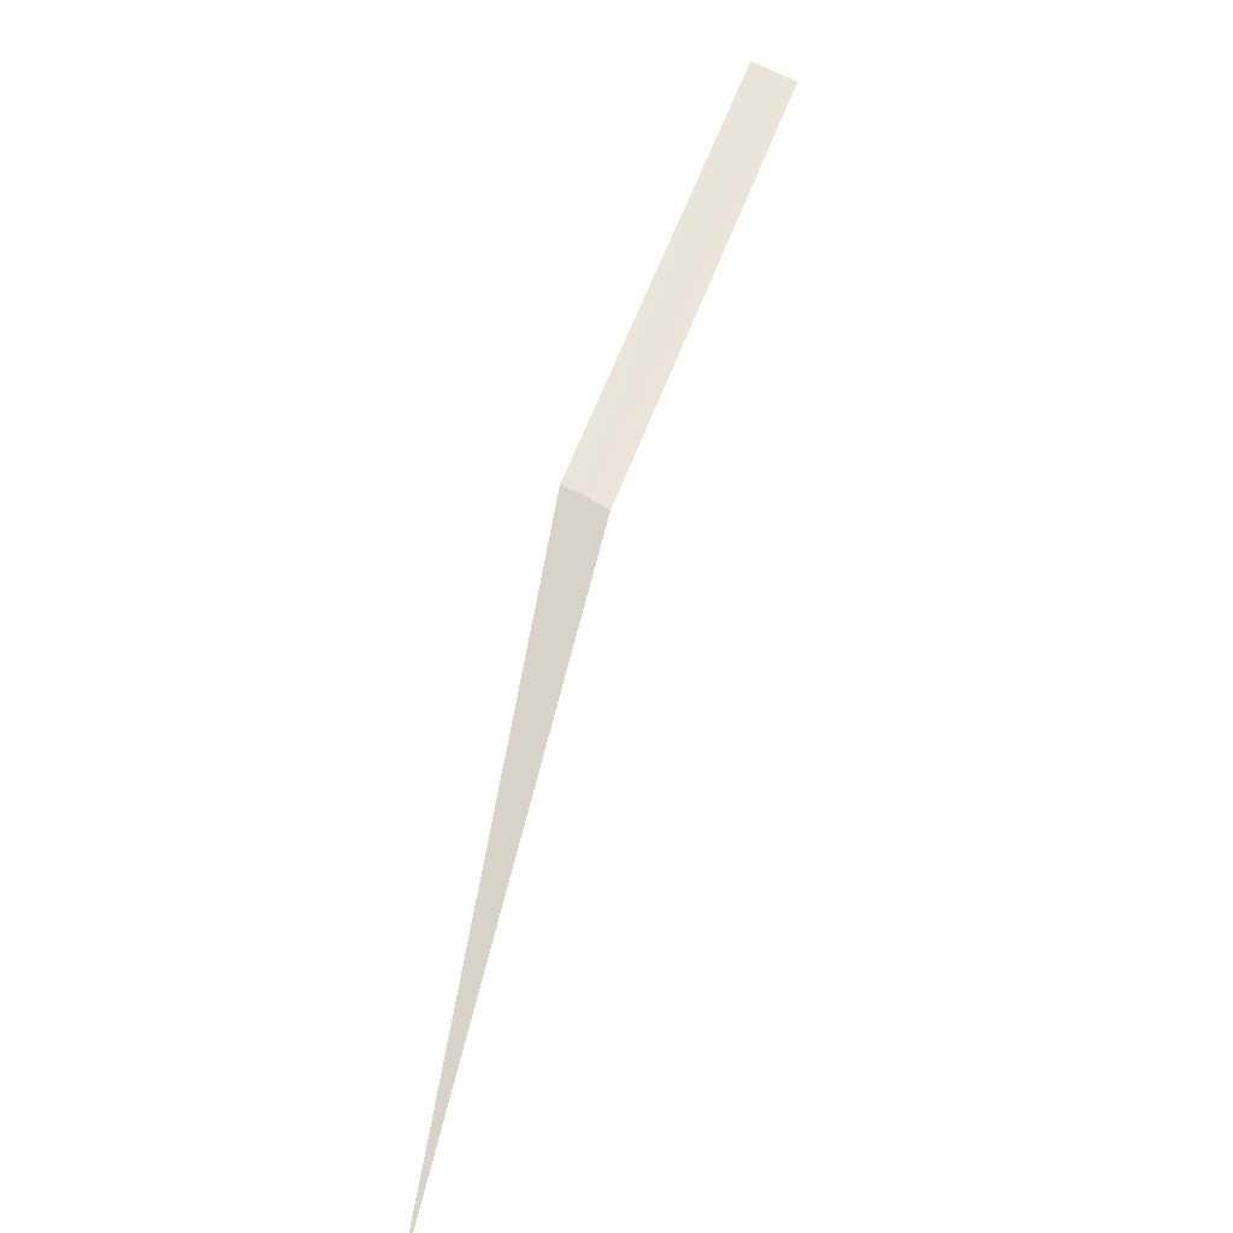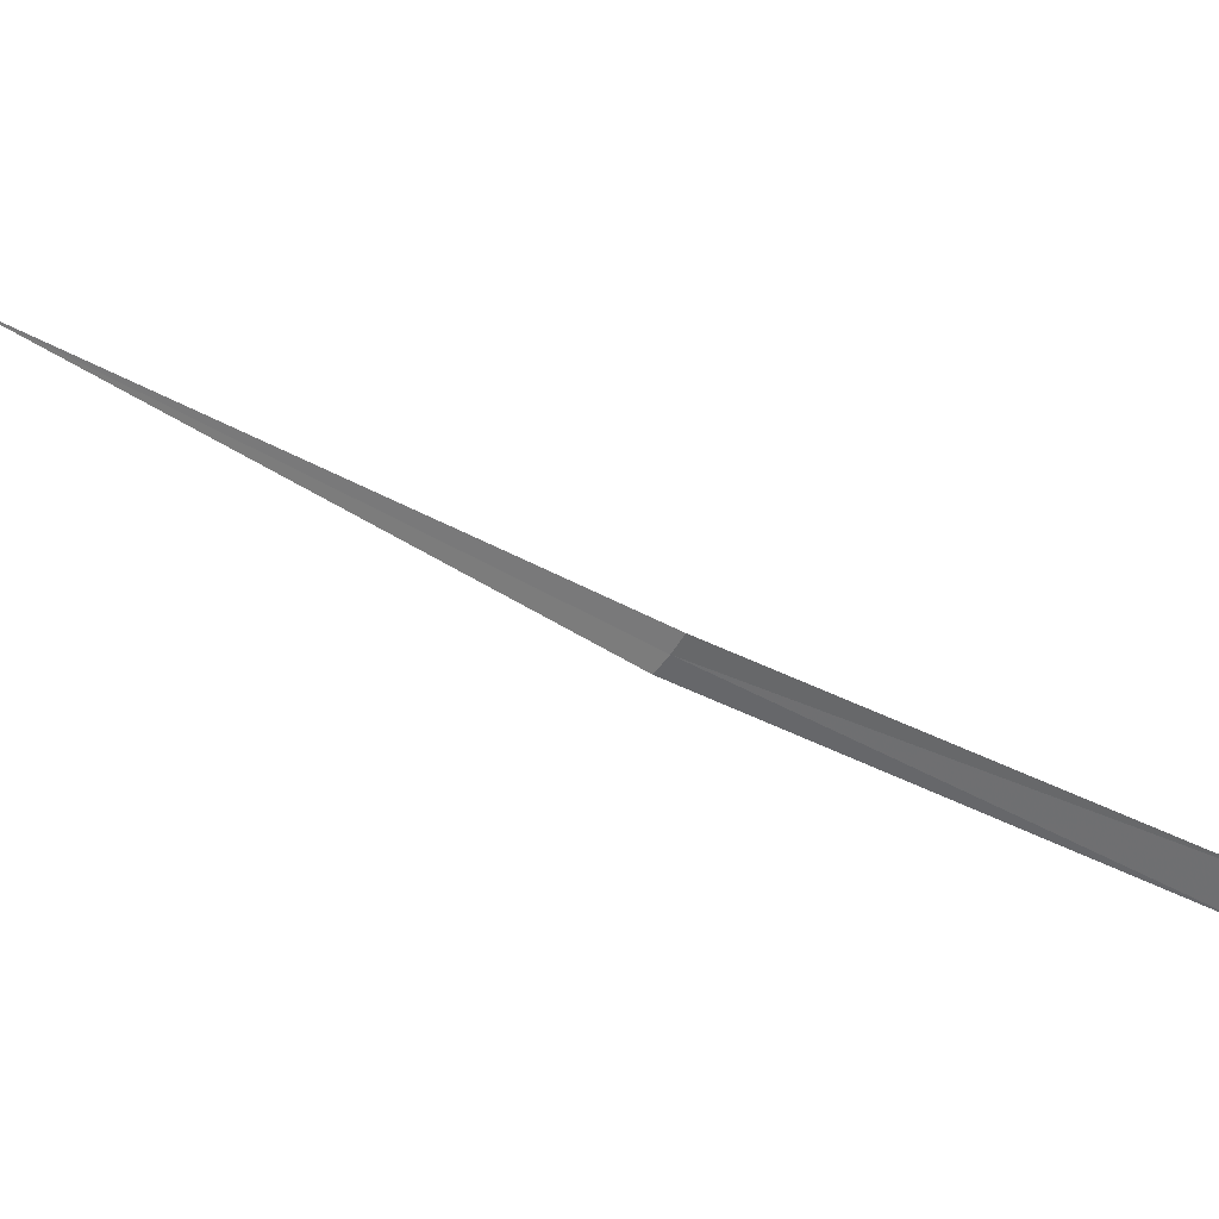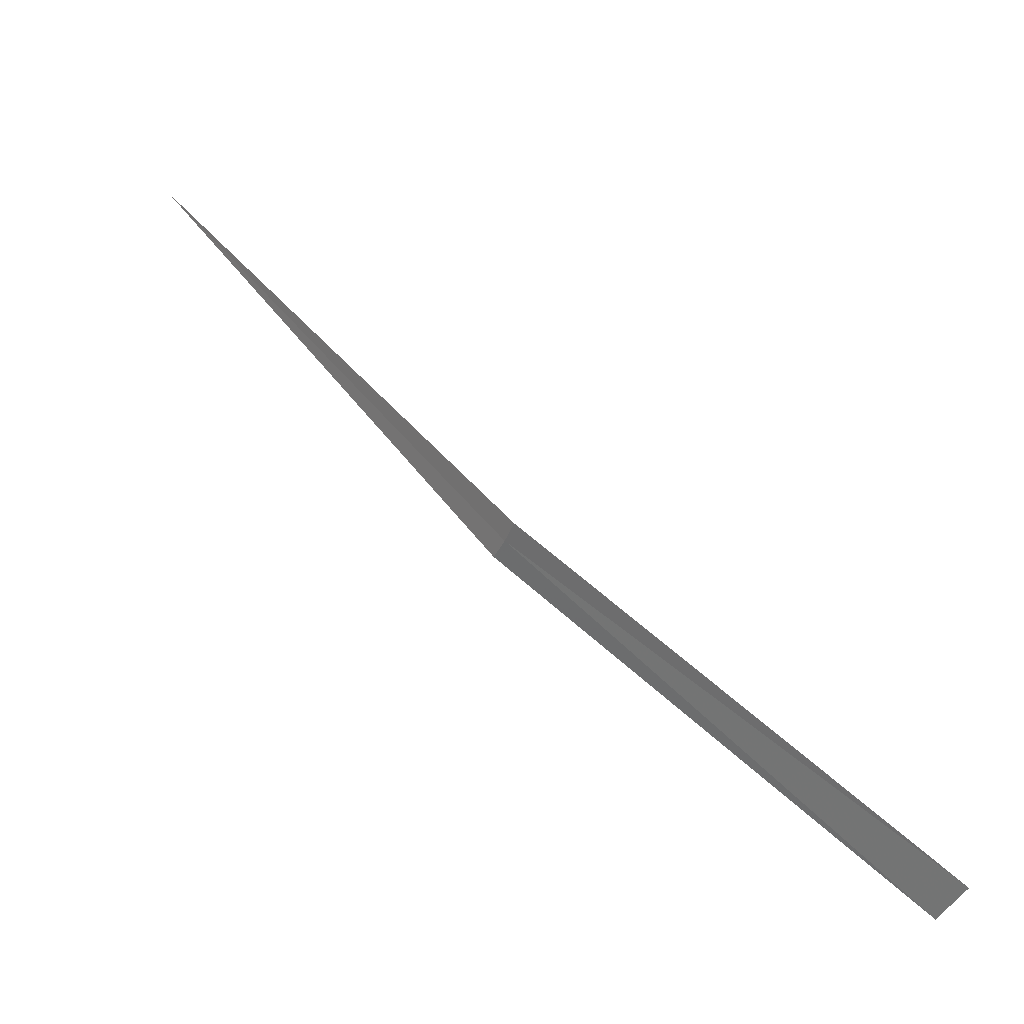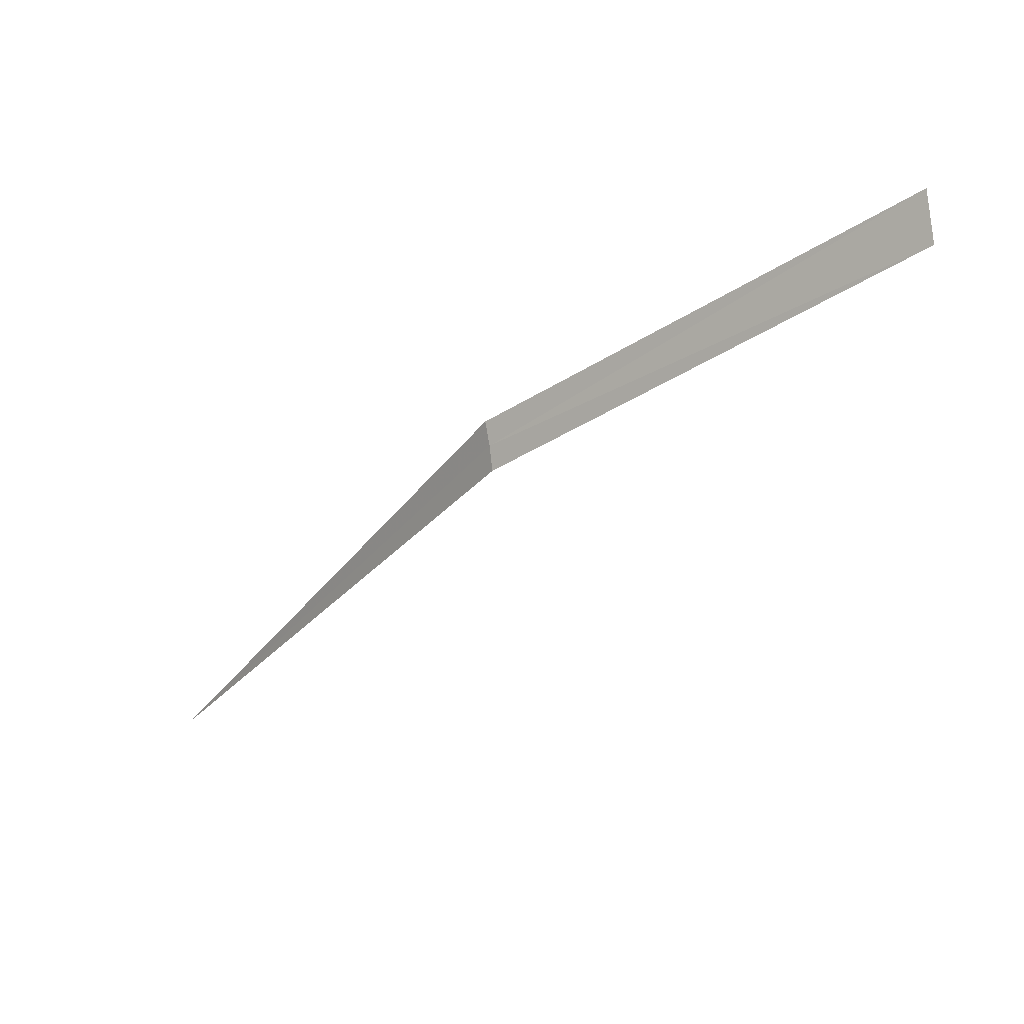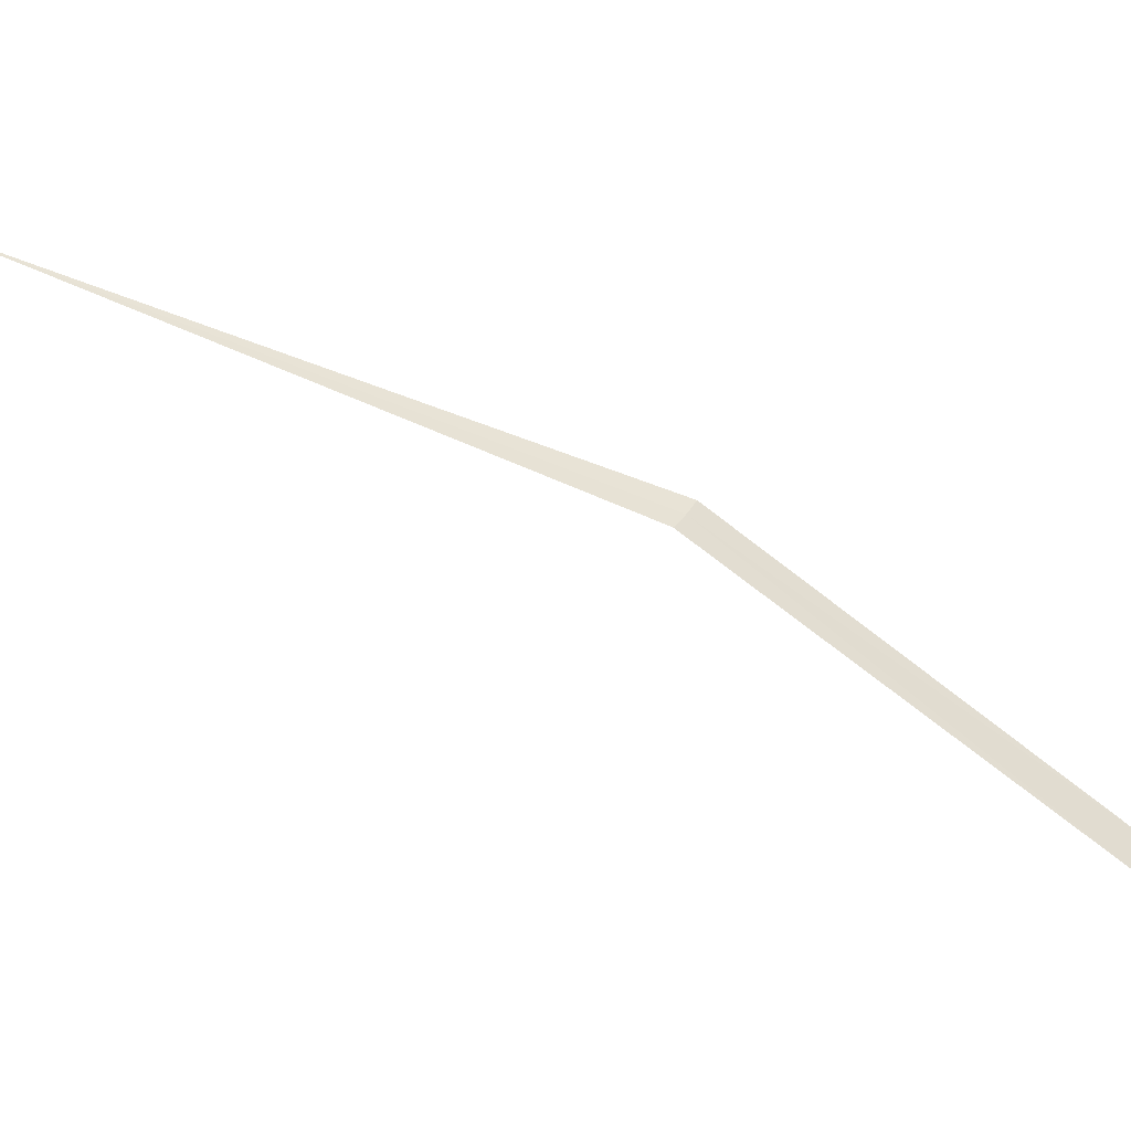
<metadata>
{"format":"obj","ext":"obj","renderer":"f3d","projection":"perspective","resolution":1024,"background":"white","views":[{"elev":15.5,"azim":-88.8,"up":"+Z"},{"elev":34.4,"azim":-30.6,"up":"+Y"},{"elev":26.9,"azim":-2.0,"up":"+Y"},{"elev":61.7,"azim":-31.4,"up":"+Z"},{"elev":-41.3,"azim":-76.0,"up":"+Y"}]}
</metadata>
<code>
v -23.64 24.46 19.33
v -22.2 23.88 20.68
v -22.28 23.71 20.61
v -23.61 24.54 19.37
v -23.68 24.37 19.3
v -25 25 17.13
f 1 3 2
f 1 2 4
f 1 5 3
f 1 4 6
f 1 6 5

</code>
